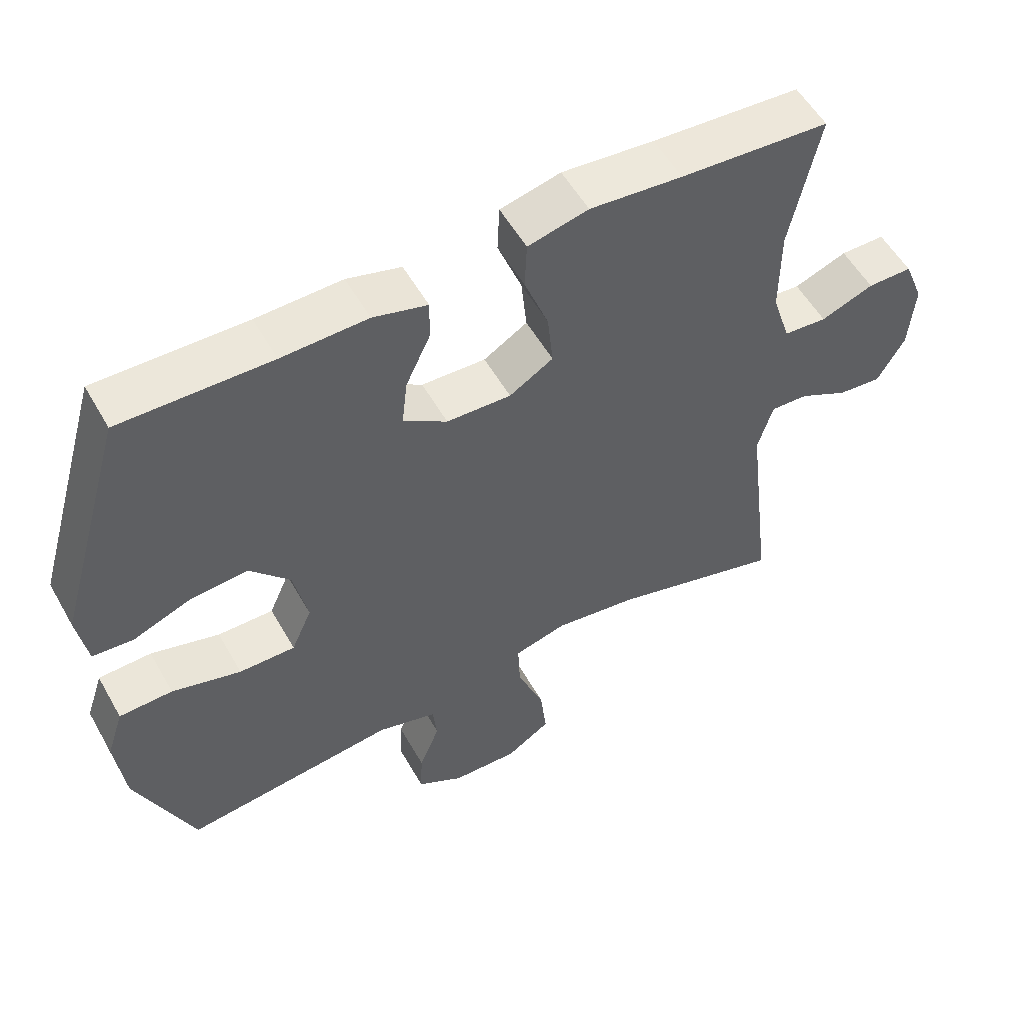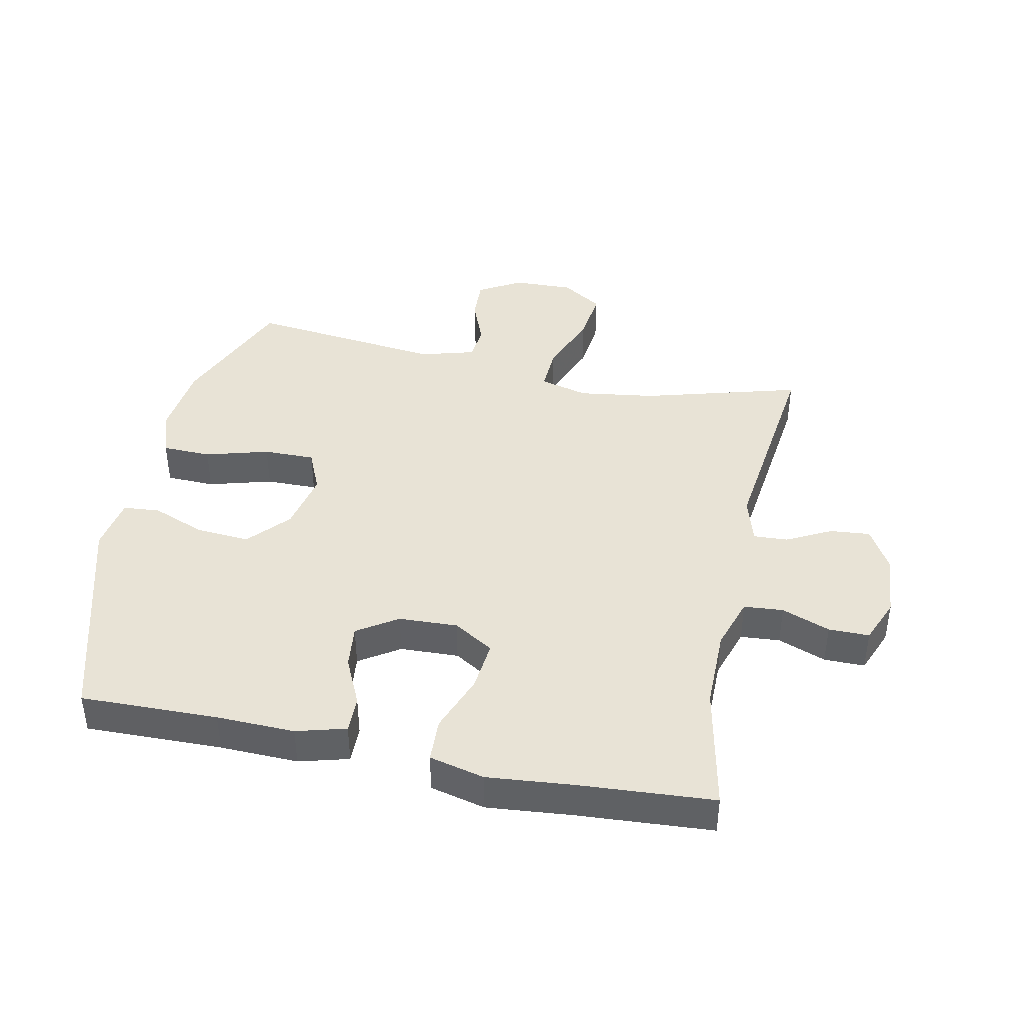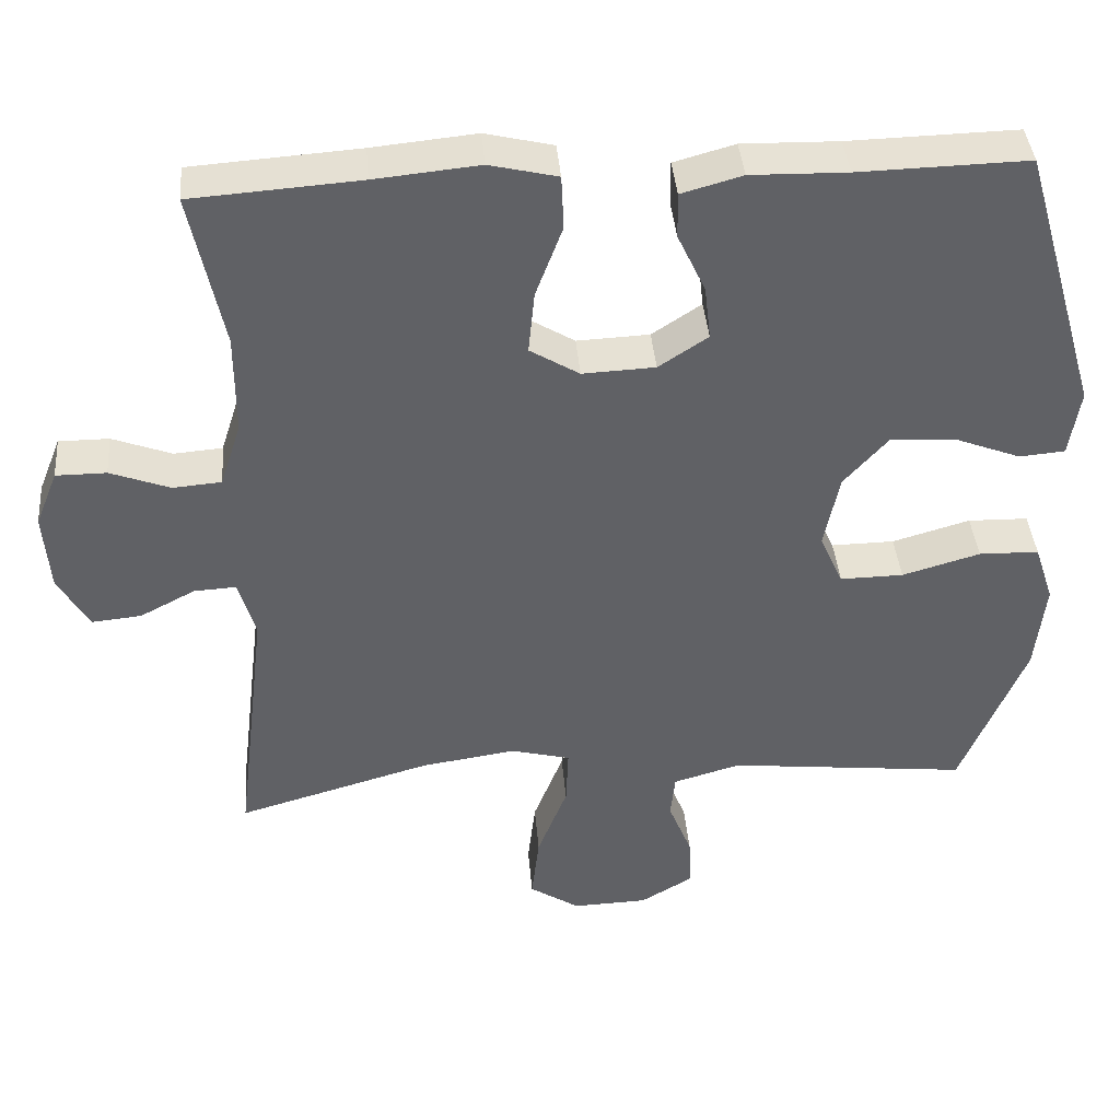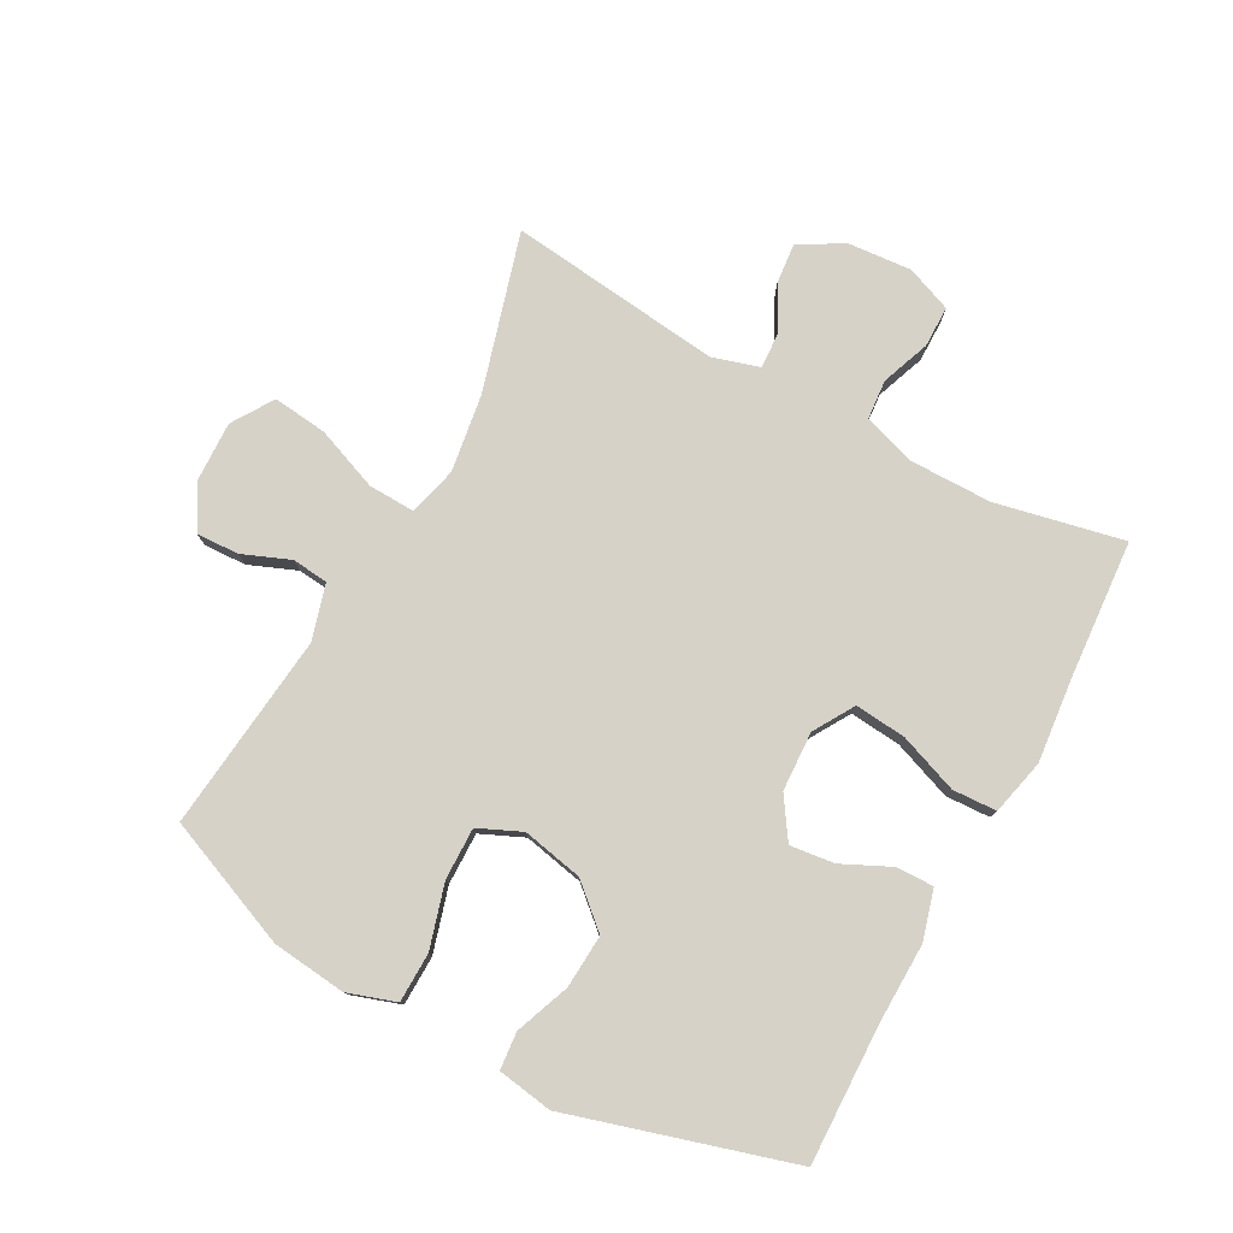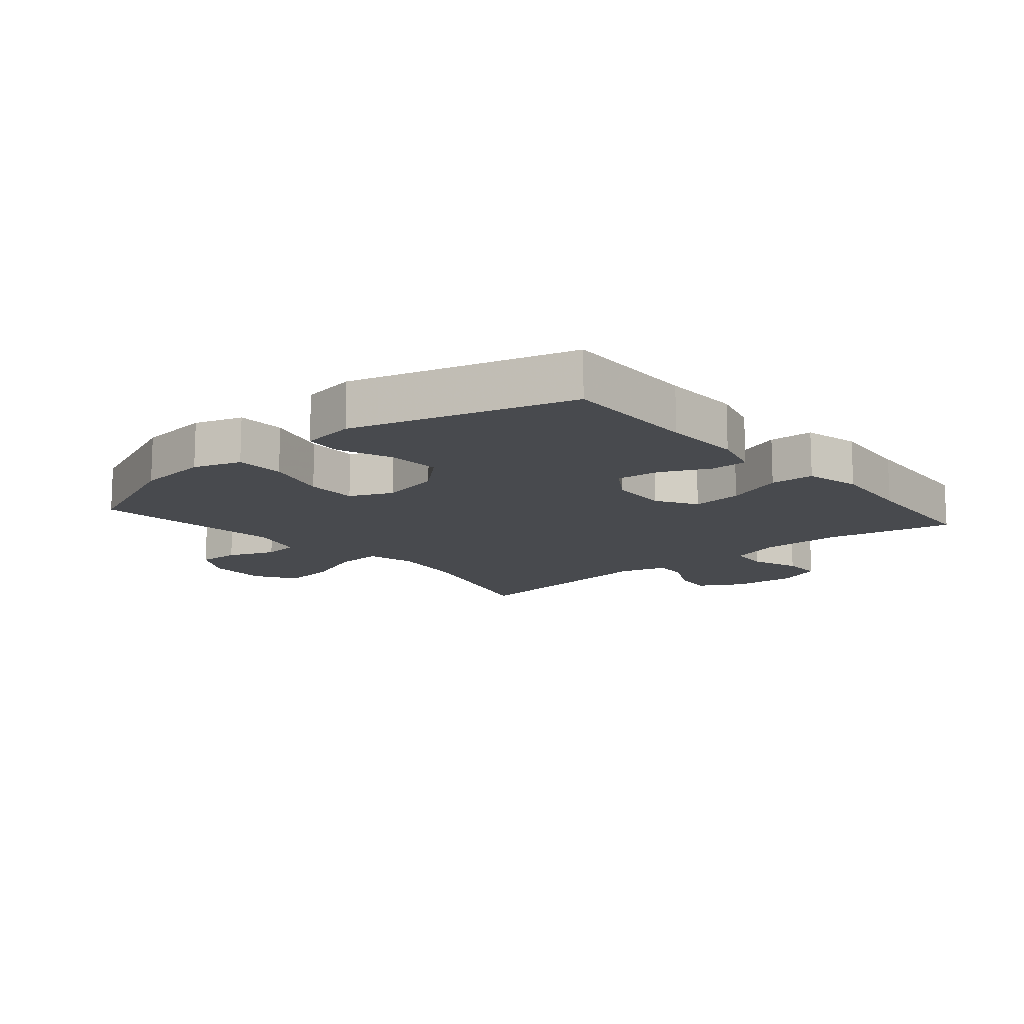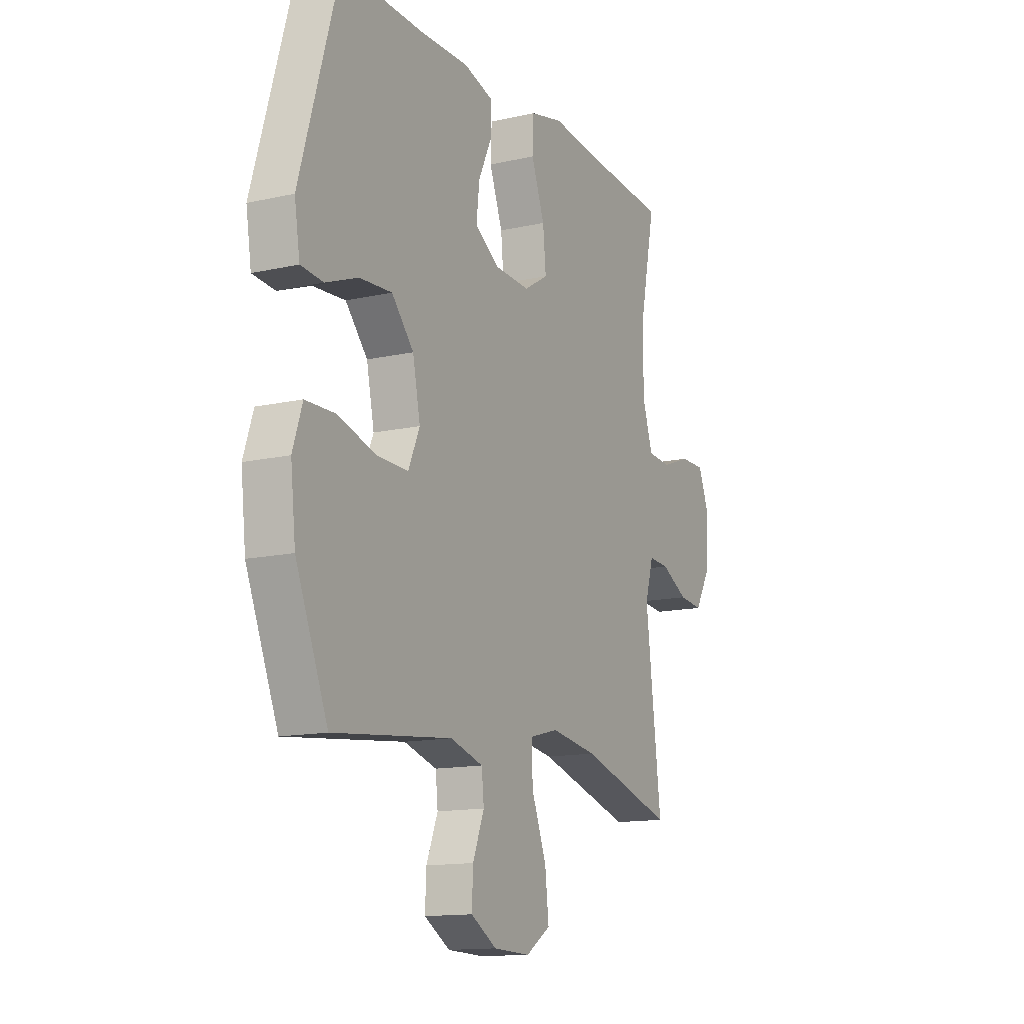
<metadata>
{"format":"obj","ext":"obj","renderer":"f3d","projection":"perspective","resolution":1024,"background":"white","views":[{"elev":54.9,"azim":-29.2,"up":"+Z"},{"elev":41.8,"azim":11.9,"up":"+Y"},{"elev":40.0,"azim":175.1,"up":"+Z"},{"elev":78.3,"azim":-61.7,"up":"+Y"},{"elev":-13.2,"azim":-49.6,"up":"+Y"},{"elev":-13.8,"azim":-63.3,"up":"+Z"}]}
</metadata>
<code>
v -0.5 0.07 0.5
v -0.281 0.07 0.495
v -0.156 0.07 0.498
v -0.077 0.07 0.476
v -0.078 0.07 0.417
v -0.114 0.07 0.34
v -0.122 0.07 0.27
v -0.058 0.07 0.228
v 0.036 0.07 0.224
v 0.1 0.07 0.263
v 0.092 0.07 0.344
v 0.057 0.07 0.437
v 0.06 0.07 0.507
v 0.148 0.07 0.528
v 0.283 0.07 0.515
v 0.5 0.07 0.5
v 0.458 0.07 0.298
v 0.458 0.07 0.169
v 0.485 0.07 0.085
v 0.548 0.07 0.08
v 0.625 0.07 0.109
v 0.69 0.07 0.109
v 0.719 0.07 0.037
v 0.711 0.07 -0.065
v 0.671 0.07 -0.134
v 0.607 0.07 -0.128
v 0.536 0.07 -0.091
v 0.481 0.07 -0.088
v 0.459 0.07 -0.163
v 0.5 0.07 -0.5
v 0.25 0.07 -0.429
v 0.127 0.07 -0.411
v 0.05 0.07 -0.431
v 0.053 0.07 -0.505
v 0.092 0.07 -0.604
v 0.102 0.07 -0.69
v 0.037 0.07 -0.732
v -0.06 0.07 -0.729
v -0.128 0.07 -0.689
v -0.125 0.07 -0.622
v -0.095 0.07 -0.547
v -0.101 0.07 -0.49
v -0.188 0.07 -0.465
v -0.5 0.07 -0.5
v -0.584 0.07 -0.297
v -0.597 0.07 -0.18
v -0.572 0.07 -0.104
v -0.494 0.07 -0.102
v -0.393 0.07 -0.131
v -0.311 0.07 -0.132
v -0.281 0.07 -0.064
v -0.301 0.07 0.032
v -0.359 0.07 0.097
v -0.444 0.07 0.091
v -0.529 0.07 0.058
v -0.588 0.07 0.063
v -0.602 0.07 0.15
v -0.5 0 0.5
v -0.281 0 0.495
v -0.156 0 0.498
v -0.077 0 0.476
v -0.078 0 0.417
v -0.114 0 0.34
v -0.122 0 0.27
v -0.058 0 0.228
v 0.036 0 0.224
v 0.1 0 0.263
v 0.092 0 0.344
v 0.057 0 0.437
v 0.06 0 0.507
v 0.148 0 0.528
v 0.283 0 0.515
v 0.5 0 0.5
v 0.458 0 0.298
v 0.458 0 0.169
v 0.485 0 0.085
v 0.548 0 0.08
v 0.625 0 0.109
v 0.69 0 0.109
v 0.719 0 0.037
v 0.711 0 -0.065
v 0.671 0 -0.134
v 0.607 0 -0.128
v 0.536 0 -0.091
v 0.481 0 -0.088
v 0.459 0 -0.163
v 0.5 0 -0.5
v 0.25 0 -0.429
v 0.127 0 -0.411
v 0.05 0 -0.431
v 0.053 0 -0.505
v 0.092 0 -0.604
v 0.102 0 -0.69
v 0.037 0 -0.732
v -0.06 0 -0.729
v -0.128 0 -0.689
v -0.125 0 -0.622
v -0.095 0 -0.547
v -0.101 0 -0.49
v -0.188 0 -0.465
v -0.5 0 -0.5
v -0.584 0 -0.297
v -0.597 0 -0.18
v -0.572 0 -0.104
v -0.494 0 -0.102
v -0.393 0 -0.131
v -0.311 0 -0.132
v -0.281 0 -0.064
v -0.301 0 0.032
v -0.359 0 0.097
v -0.444 0 0.091
v -0.529 0 0.058
v -0.588 0 0.063
v -0.602 0 0.15
f 57 1 2
f 56 57 2
f 55 56 2
f 54 55 2
f 4 5 6
f 3 4 6
f 2 3 6
f 54 2 6
f 53 54 6
f 52 53 6 7
f 51 52 7 8
f 50 51 8 9
f 47 48 49
f 46 47 49
f 45 46 49
f 44 45 49
f 43 44 49
f 42 43 49 50
f 39 40 41
f 38 39 41
f 37 38 41
f 36 37 41
f 35 36 41
f 34 35 41
f 33 34 41 42
f 29 30 31
f 28 29 31 32
f 25 26 27
f 24 25 27
f 23 24 27
f 22 23 27
f 21 22 27
f 20 21 27
f 19 20 27 28
f 28 32 33
f 19 28 33
f 18 19 33
f 15 16 17
f 15 17 18
f 14 15 18
f 13 14 18
f 12 13 18
f 11 12 18
f 50 9 10
f 42 50 10
f 33 42 10
f 18 33 10
f 10 11 18
f 59 58 114
f 59 114 113
f 59 113 112
f 59 112 111
f 63 62 61
f 63 61 60
f 63 60 59
f 63 59 111
f 63 111 110
f 64 63 110 109
f 65 64 109 108
f 66 65 108 107
f 106 105 104
f 106 104 103
f 106 103 102
f 106 102 101
f 106 101 100
f 107 106 100 99
f 98 97 96
f 98 96 95
f 98 95 94
f 98 94 93
f 98 93 92
f 98 92 91
f 99 98 91 90
f 88 87 86
f 89 88 86 85
f 84 83 82
f 84 82 81
f 84 81 80
f 84 80 79
f 84 79 78
f 84 78 77
f 85 84 77 76
f 90 89 85
f 90 85 76
f 90 76 75
f 74 73 72
f 75 74 72
f 75 72 71
f 75 71 70
f 75 70 69
f 75 69 68
f 67 66 107
f 67 107 99
f 67 99 90
f 67 90 75
f 75 68 67
f 1 58 59 2
f 2 59 60 3
f 3 60 61 4
f 4 61 62 5
f 5 62 63 6
f 6 63 64 7
f 7 64 65 8
f 8 65 66 9
f 9 66 67 10
f 10 67 68 11
f 11 68 69 12
f 12 69 70 13
f 13 70 71 14
f 14 71 72 15
f 15 72 73 16
f 16 73 74 17
f 17 74 75 18
f 18 75 76 19
f 19 76 77 20
f 20 77 78 21
f 21 78 79 22
f 22 79 80 23
f 23 80 81 24
f 24 81 82 25
f 25 82 83 26
f 26 83 84 27
f 27 84 85 28
f 28 85 86 29
f 29 86 87 30
f 30 87 88 31
f 31 88 89 32
f 32 89 90 33
f 33 90 91 34
f 34 91 92 35
f 35 92 93 36
f 36 93 94 37
f 37 94 95 38
f 38 95 96 39
f 39 96 97 40
f 40 97 98 41
f 41 98 99 42
f 42 99 100 43
f 43 100 101 44
f 44 101 102 45
f 45 102 103 46
f 46 103 104 47
f 47 104 105 48
f 48 105 106 49
f 49 106 107 50
f 50 107 108 51
f 51 108 109 52
f 52 109 110 53
f 53 110 111 54
f 54 111 112 55
f 55 112 113 56
f 56 113 114 57
f 57 114 58 1

</code>
